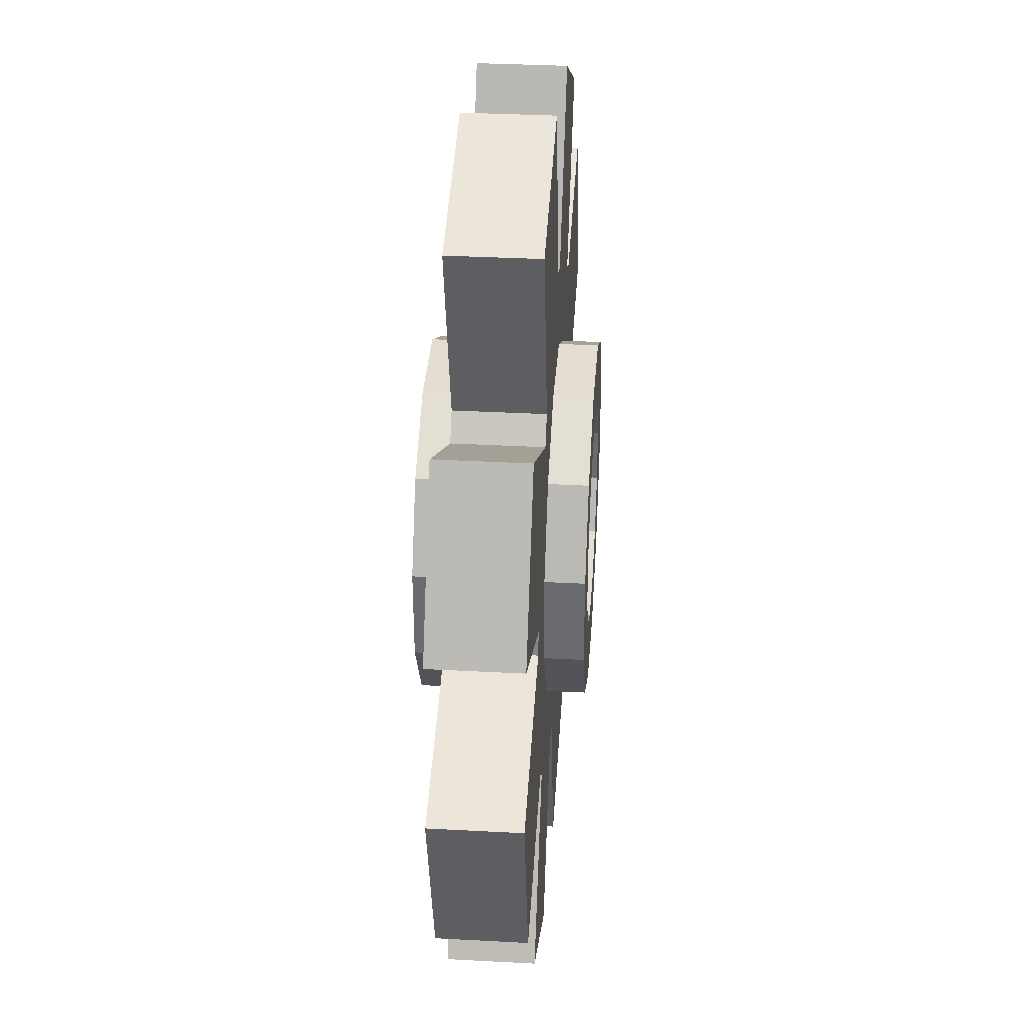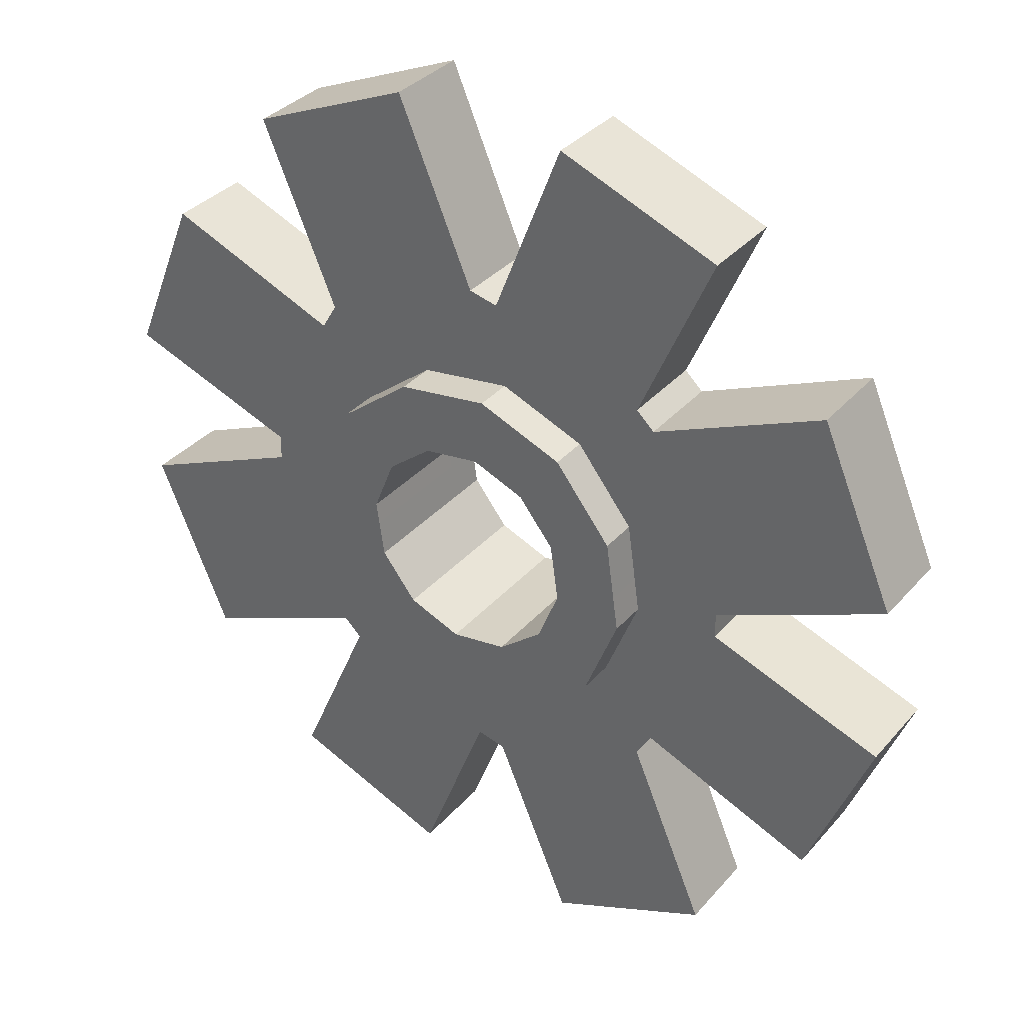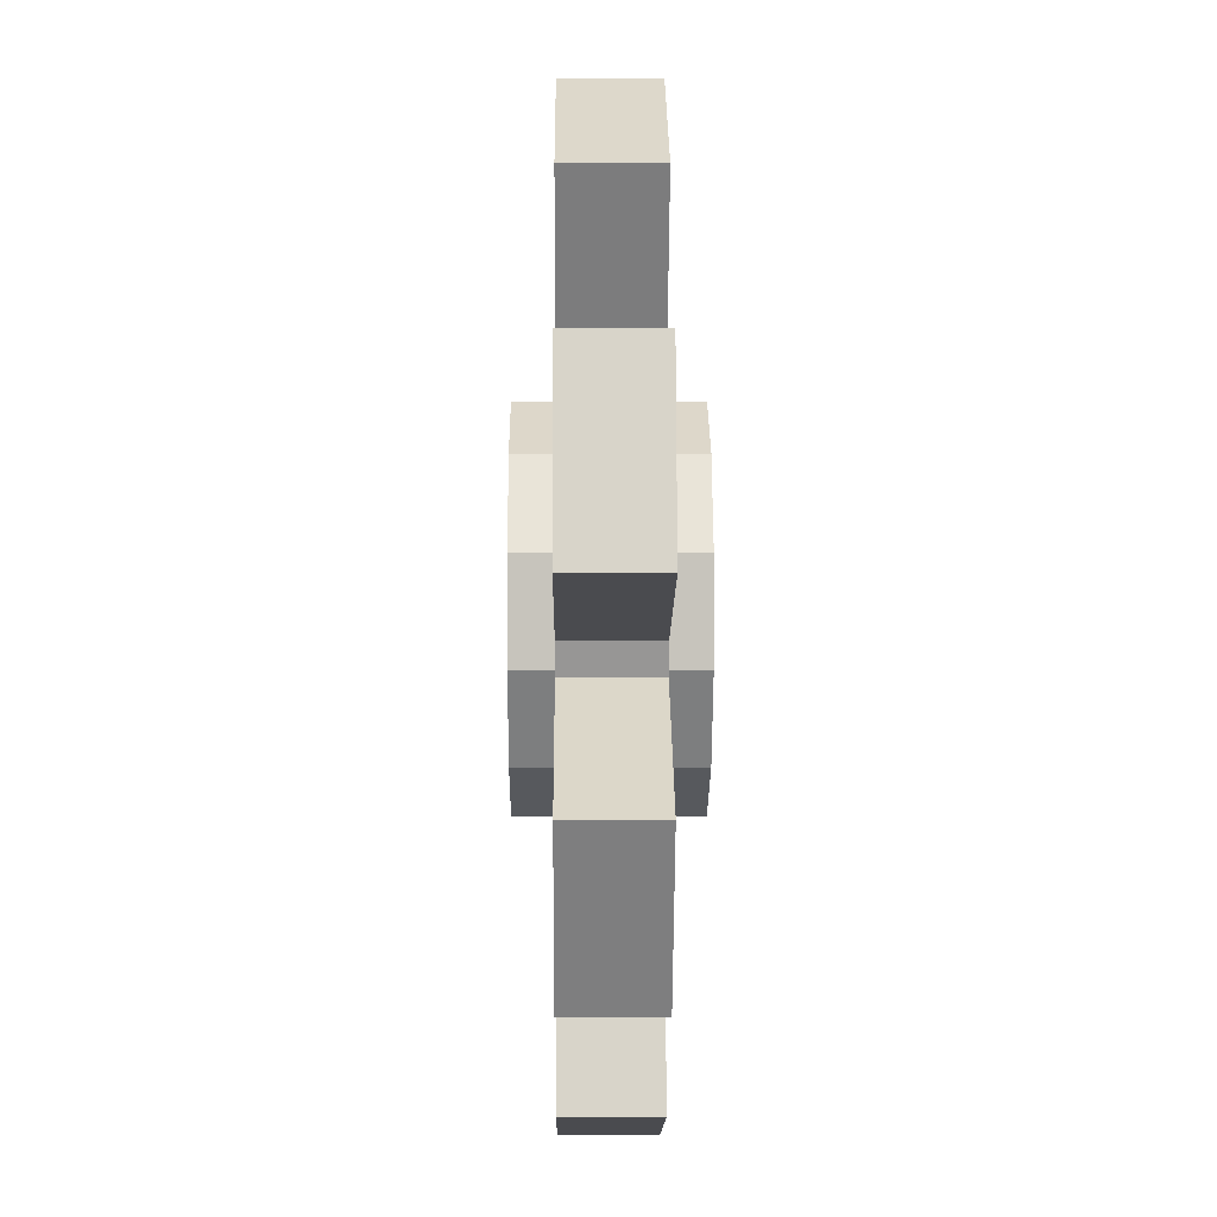
<metadata>
{"format":"obj","ext":"obj","renderer":"f3d","projection":"perspective","resolution":1024,"background":"white","views":[{"elev":28.2,"azim":-83.9,"up":"+Z"},{"elev":33.7,"azim":36.4,"up":"+Z"},{"elev":52.9,"azim":-88.4,"up":"+Z"}]}
</metadata>
<code>
o heartgear2
v 0.05112 -0.009343 -0.1383
v 0.02153 -0.01032 -0.1424
v 0.008671 -0.01015 -0.2215
v 0.07897 -0.007886 -0.2044
v -0.02208 -0.01175 -0.1484
v -0.09052 -0.0143 -0.1206
v -0.1402 -0.01562 -0.1678
v -0.01464 -0.01098 -0.2159
v -0.1169 -0.01546 -0.08661
v -0.1546 -0.01622 -0.1539
v 0.1357 -0.004915 -0.3392
v 0.06994 -0.006938 -0.3669
v 0.06759 0.06212 -0.3664
v 0.1334 0.06414 -0.3387
v -0.07117 -0.01181 -0.3581
v -0.2014 -0.01664 -0.3059
v -0.2037 0.05242 -0.3053
v -0.07352 0.05725 -0.3576
v 0.07662 0.06117 -0.2039
v 0.006322 0.05891 -0.221
v 0.01918 0.05874 -0.1419
v 0.04877 0.05972 -0.1378
v -0.01699 0.05808 -0.2154
v -0.1425 0.05344 -0.1672
v -0.09287 0.05476 -0.12
v -0.02443 0.0573 -0.1479
v -0.157 0.05284 -0.1534
v -0.1193 0.0536 -0.08608
v -0.07357 -0.01422 -0.05585
v -0.05734 -0.01351 -0.07675
v -0.05969 0.05555 -0.07621
v -0.07591 0.05484 -0.05532
v -0.01524 -0.01194 -0.09388
v -0.01759 0.05711 -0.09335
v 0.01158 -0.01106 -0.09017
v 0.02978 -0.01046 -0.08766
v 0.02743 0.0586 -0.08712
v 0.009232 0.058 -0.08964
v -0.1159 -0.04606 -0.08685
v -0.08948 -0.0449 -0.1208
v -0.05629 -0.04411 -0.07698
v -0.07253 -0.04482 -0.05609
v -0.09391 0.08536 -0.1198
v -0.1203 0.0842 -0.08584
v -0.07695 0.08544 -0.05509
v -0.06073 0.08615 -0.07598
v -0.02104 -0.04236 -0.1487
v -0.0142 -0.04255 -0.09412
v -0.02547 0.0879 -0.1477
v -0.01863 0.08772 -0.09311
v 0.02257 -0.04092 -0.1426
v 0.05216 -0.03995 -0.1386
v 0.03082 -0.04106 -0.08789
v 0.01262 -0.04166 -0.09041
v 0.04773 0.09032 -0.1376
v 0.01814 0.08934 -0.1416
v 0.00819 0.0886 -0.0894
v 0.02639 0.0892 -0.08689
v -0.2043 0.05074 -0.08956
v -0.2962 0.04856 -0.2121
v -0.3261 0.04699 -0.141
v -0.1382 0.05277 -0.06168
v -0.1393 0.08337 -0.06144
v -0.08861 0.08493 -0.04008
v -0.08757 0.05433 -0.04032
v -0.08522 -0.01473 -0.04085
v -0.08418 -0.04534 -0.04108
v -0.1348 -0.04689 -0.06245
v -0.1359 -0.01629 -0.06221
v -0.202 -0.01832 -0.0901
v -0.2938 -0.0205 -0.2127
v -0.3238 -0.02207 -0.1415
v 0.1402 -0.006098 -0.166
v 0.0747 -0.008683 -0.12
v 0.1095 -0.007708 -0.09294
v 0.1525 -0.005839 -0.1454
v 0.2057 -0.004982 -0.02185
v 0.1373 -0.007289 -0.02445
v 0.206 -0.00513 -0.001818
v 0.1314 -0.007819 0.01817
v 0.1992 0.06617 -0.3109
v 0.2015 -0.002891 -0.3114
v 0.2937 -0.000583 -0.2042
v 0.2914 0.06848 -0.2036
v 0.3449 0.06929 -0.07387
v 0.3472 0.000237 -0.07441
v 0.07235 0.06038 -0.1194
v 0.1379 0.06296 -0.1654
v 0.1502 0.06322 -0.1448
v 0.1071 0.06135 -0.09241
v 0.135 0.06177 -0.02392
v 0.2034 0.06408 -0.02132
v 0.1291 0.06124 0.0187
v 0.2036 0.06393 -0.001285
v 0.07919 -0.009522 0.008591
v 0.07684 0.05954 0.009124
v 0.08045 0.05986 -0.01709
v 0.0828 -0.009197 -0.01762
v 0.06331 0.0596 -0.05921
v 0.06566 -0.009454 -0.05975
v 0.04428 -0.01005 -0.07637
v 0.04193 0.05901 -0.07584
v 0.1325 -0.03842 0.01793
v 0.08023 -0.04012 0.008354
v 0.08384 -0.0398 -0.01786
v 0.1384 -0.03789 -0.02469
v 0.1339 0.09237 -0.02369
v 0.07941 0.09046 -0.01686
v 0.0758 0.09014 0.009361
v 0.1281 0.09184 0.01894
v 0.0667 -0.04006 -0.05998
v 0.1105 -0.03831 -0.09317
v 0.1061 0.09195 -0.09217
v 0.06227 0.0902 -0.05898
v 0.07574 -0.03928 -0.1202
v 0.04532 -0.04066 -0.07661
v 0.04089 0.08961 -0.07561
v 0.07131 0.09098 -0.1192
v 0.191 0.06289 0.0772
v 0.3128 0.06664 0.1286
v 0.3428 0.06821 0.05743
v 0.1249 0.06086 0.04932
v 0.1238 0.09146 0.04955
v 0.0732 0.0899 0.02819
v 0.07424 0.0593 0.02795
v 0.07659 -0.009756 0.02742
v 0.07763 -0.04036 0.02718
v 0.1283 -0.0388 0.04855
v 0.1272 -0.008199 0.04878
v 0.1933 -0.006166 0.07667
v 0.3451 -0.00085 0.0569
v 0.3151 -0.002418 0.1281
v 0.006322 0.05891 -0.221
v 0.01918 0.05874 -0.1419
v -0.02443 0.0573 -0.1479
v -0.01699 0.05808 -0.2154
v -0.1425 0.05344 -0.1672
v -0.09287 0.05476 -0.12
v -0.157 0.05284 -0.1534
v -0.1193 0.0536 -0.08608
v 0.06994 -0.006939 -0.3669
v 0.06759 0.06212 -0.3664
v -0.07352 0.05725 -0.3576
v -0.07117 -0.01181 -0.3581
v -0.2014 -0.01664 -0.3059
v -0.2037 0.05242 -0.3053
v 0.02153 -0.01032 -0.1424
v 0.008671 -0.01015 -0.2215
v -0.01464 -0.01098 -0.2159
v -0.02208 -0.01176 -0.1484
v -0.09052 -0.0143 -0.1206
v -0.1402 -0.01562 -0.1678
v -0.1169 -0.01546 -0.08661
v -0.1546 -0.01622 -0.1539
v -0.07591 0.05484 -0.05532
v -0.07357 -0.01422 -0.05585
v -0.05734 -0.01351 -0.07675
v -0.05969 0.05555 -0.07621
v -0.01524 -0.01194 -0.09388
v -0.01759 0.05711 -0.09335
v 0.009232 0.058 -0.08964
v 0.01158 -0.01106 -0.09017
v -0.1203 0.0842 -0.08584
v -0.07696 0.08544 -0.05509
v -0.06073 0.08615 -0.07598
v -0.09391 0.08536 -0.1198
v -0.08948 -0.0449 -0.1208
v -0.05629 -0.04411 -0.07698
v -0.07253 -0.04482 -0.05609
v -0.1159 -0.04606 -0.08685
v -0.01863 0.08772 -0.09311
v -0.02547 0.0879 -0.1477
v -0.02104 -0.04236 -0.1487
v -0.0142 -0.04255 -0.09412
v 0.01814 0.08934 -0.1416
v 0.00819 0.0886 -0.0894
v 0.01262 -0.04166 -0.09041
v 0.02257 -0.04092 -0.1426
v -0.2938 -0.0205 -0.2127
v -0.2962 0.04856 -0.2121
v 0.07235 0.06038 -0.1194
v 0.1379 0.06296 -0.1654
v 0.1071 0.06135 -0.09241
v 0.135 0.06177 -0.02392
v 0.2034 0.06408 -0.02132
v 0.1502 0.06322 -0.1448
v 0.1291 0.06124 0.0187
v 0.2036 0.06393 -0.001285
v 0.1992 0.06617 -0.3109
v 0.2015 -0.002891 -0.3114
v 0.2914 0.06848 -0.2036
v 0.3449 0.06929 -0.07387
v 0.3472 0.000237 -0.07441
v 0.2937 -0.000583 -0.2042
v 0.1402 -0.006099 -0.166
v 0.0747 -0.008683 -0.12
v 0.1525 -0.00584 -0.1454
v 0.2057 -0.004982 -0.02185
v 0.1373 -0.00729 -0.02445
v 0.1095 -0.007708 -0.09294
v 0.206 -0.00513 -0.001818
v 0.1314 -0.007819 0.01817
v 0.07684 0.05954 0.009124
v 0.08045 0.05986 -0.01709
v 0.0828 -0.009197 -0.01762
v 0.07919 -0.009522 0.008591
v 0.06331 0.0596 -0.05921
v 0.06566 -0.009455 -0.05975
v 0.04193 0.05901 -0.07584
v 0.04428 -0.01005 -0.07637
v 0.1281 0.09184 0.01894
v 0.1339 0.09237 -0.02369
v 0.07941 0.09046 -0.01686
v 0.0758 0.09014 0.00936
v 0.1384 -0.03789 -0.02469
v 0.1325 -0.03842 0.01793
v 0.08023 -0.04012 0.008354
v 0.08384 -0.0398 -0.01786
v 0.1061 0.09195 -0.09217
v 0.06227 0.0902 -0.05898
v 0.1105 -0.03831 -0.09317
v 0.0667 -0.04006 -0.05998
v 0.07131 0.09098 -0.1192
v 0.04089 0.08961 -0.07561
v 0.07574 -0.03928 -0.1202
v 0.04532 -0.04066 -0.07661
v 0.3451 -0.00085 0.0569
v 0.3428 0.06821 0.05743
v -0.0621 0.05391 0.1254
v -0.08568 0.05325 0.1071
v -0.1512 0.05067 0.1531
v -0.08995 0.05246 0.1915
v -0.1204 0.05228 0.08004
v -0.1483 0.05186 0.01156
v -0.2167 0.04955 0.008952
v -0.1635 0.05041 0.1325
v -0.1424 0.05239 -0.03107
v -0.2169 0.0497 -0.01108
v -0.1467 0.04949 0.3263
v -0.2125 0.04746 0.2985
v -0.2101 -0.0216 0.298
v -0.1444 -0.01957 0.3258
v -0.3047 0.04515 0.1913
v -0.3582 0.04433 0.06151
v -0.3559 -0.02473 0.06098
v -0.3023 -0.0239 0.1907
v -0.0876 -0.0166 0.191
v -0.1489 -0.01839 0.1525
v -0.08333 -0.01581 0.1065
v -0.05975 -0.01515 0.1249
v -0.1612 -0.01865 0.1319
v -0.2144 -0.01951 0.008419
v -0.146 -0.0172 0.01102
v -0.1181 -0.01678 0.07951
v -0.2146 -0.01936 -0.01161
v -0.1401 -0.01667 -0.0316
v -0.09016 0.05409 -0.02149
v -0.09378 0.05377 0.004728
v -0.09143 -0.01529 0.004195
v -0.08782 -0.01497 -0.02202
v -0.07664 0.05402 0.04685
v -0.07429 -0.01503 0.04632
v -0.05526 0.05462 0.06348
v -0.04076 0.05503 0.07476
v -0.03841 -0.01403 0.07423
v -0.05291 -0.01443 0.06295
v -0.1435 0.08299 -0.03083
v -0.1493 0.08246 0.01179
v -0.09482 0.08437 0.004964
v -0.09121 0.08469 -0.02125
v -0.1449 -0.0478 0.01079
v -0.139 -0.04727 -0.03184
v -0.08678 -0.04557 -0.02226
v -0.09039 -0.04589 0.003959
v -0.1215 0.08288 0.08028
v -0.07769 0.08463 0.04709
v -0.1171 -0.04738 0.07927
v -0.07326 -0.04564 0.04608
v -0.08672 0.08385 0.1073
v -0.06314 0.08451 0.1257
v -0.0418 0.08563 0.075
v -0.05631 0.08522 0.06371
v -0.05871 -0.04575 0.1247
v -0.08229 -0.04641 0.1063
v -0.05187 -0.04504 0.06271
v -0.03737 -0.04463 0.07399
v -0.3538 -0.02364 -0.07033
v -0.3561 0.04542 -0.06979
v -0.01965 0.05471 0.2086
v -0.03251 0.05489 0.1295
v 0.0111 0.05633 0.1355
v 0.003656 0.05555 0.203
v 0.1292 0.06019 0.1549
v 0.07954 0.05887 0.1077
v 0.1437 0.06079 0.1411
v 0.1059 0.06003 0.07371
v -0.07857 -0.01755 0.3535
v -0.08092 0.05151 0.354
v 0.06019 0.05638 0.3452
v 0.06253 -0.01268 0.3447
v 0.1927 -0.007851 0.2924
v 0.1904 0.06121 0.293
v -0.03016 -0.01417 0.129
v -0.0173 -0.01434 0.2081
v 0.006005 -0.01351 0.2025
v 0.01345 -0.01273 0.135
v 0.08189 -0.01019 0.1071
v 0.1315 -0.008867 0.1544
v 0.1083 -0.009031 0.07318
v 0.146 -0.008268 0.1405
v 0.06259 0.05879 0.04296
v 0.06493 -0.01027 0.04242
v 0.0487 -0.01098 0.06332
v 0.04636 0.05808 0.06385
v 0.006611 -0.01255 0.08045
v 0.004262 0.05651 0.08098
v -0.02256 0.05563 0.07727
v -0.02021 -0.01343 0.07674
v 0.1049 0.09063 0.07395
v 0.06155 0.08939 0.04319
v 0.04532 0.08868 0.06409
v 0.0785 0.08947 0.1079
v 0.08293 -0.04079 0.1069
v 0.04975 -0.04158 0.06308
v 0.06598 -0.04087 0.04219
v 0.1093 -0.03963 0.07294
v 0.003222 0.08711 0.08122
v 0.01006 0.08693 0.1358
v 0.01449 -0.04334 0.1348
v 0.007653 -0.04315 0.08021
v -0.03355 0.08549 0.1297
v -0.0236 0.08623 0.07751
v -0.01917 -0.04403 0.07651
v -0.02912 -0.04477 0.1287
v 0.2852 -0.003987 0.1992
v 0.2828 0.06507 0.1998
f 11 12 13 14
f 15 16 17 18
f 30 33 34 31
f 40 47 48 41
f 49 43 46 50
f 6 5 47 40
f 33 30 41 48
f 26 25 43 49
f 31 34 50 46
f 4 3 12 11
f 20 19 14 13
f 8 7 16 15
f 24 23 18 17
f 59 27 60 61
f 71 10 70 72
f 60 71 72 61
f 60 27 10 71
f 16 7 24 17
f 8 15 18 23
f 20 13 12 3
f 8 23 20 3
f 10 27 24 7
f 11 14 81 82
f 83 84 85 86
f 98 97 99 100
f 106 105 111 112
f 113 114 108 107
f 78 106 112 75
f 100 111 105 98
f 90 113 107 91
f 97 108 114 99
f 4 11 82 73
f 88 81 14 19
f 76 83 86 77
f 92 85 84 89
f 119 120 121 94
f 131 132 130 79
f 121 120 132 131
f 121 131 79 94
f 86 85 92 77
f 76 89 84 83
f 88 73 82 81
f 76 73 88 89
f 79 77 92 94
f 14 11 141 142
f 143 144 145 146
f 158 157 159 160
f 166 165 171 172
f 173 174 168 167
f 138 166 172 135
f 160 171 165 158
f 150 173 167 151
f 157 168 174 159
f 19 14 142 133
f 148 141 11 4
f 136 143 146 137
f 152 145 144 149
f 70 72 179 154
f 180 61 59 139
f 179 72 61 180
f 179 180 139 154
f 146 145 152 137
f 136 149 144 143
f 148 133 142 141
f 136 133 148 149
f 139 137 152 154
f 14 189 190 11
f 191 192 193 194
f 204 207 208 205
f 212 219 220 213
f 221 215 218 222
f 184 183 219 212
f 207 204 213 220
f 200 199 215 221
f 205 208 222 218
f 19 182 189 14
f 195 4 11 190
f 186 185 192 191
f 198 197 194 193
f 130 201 227 132
f 228 188 119 120
f 227 228 120 132
f 227 201 188 228
f 192 185 198 193
f 186 191 194 197
f 195 190 189 182
f 186 197 195 182
f 188 201 198 185
f 239 240 241 242
f 243 244 245 246
f 258 261 262 259
f 268 275 276 269
f 277 271 274 278
f 234 233 275 268
f 261 258 269 276
f 254 253 271 277
f 259 262 278 274
f 232 231 240 239
f 248 247 242 241
f 236 235 244 243
f 252 251 246 245
f 70 255 287 72
f 288 238 59 61
f 287 288 61 72
f 287 255 238 288
f 244 235 252 245
f 236 243 246 251
f 248 241 240 231
f 236 251 248 231
f 238 255 252 235
f 239 242 297 298
f 299 300 301 302
f 314 313 315 316
f 322 321 327 328
f 329 330 324 323
f 294 322 328 291
f 316 327 321 314
f 306 329 323 307
f 313 324 330 315
f 232 239 298 289
f 304 297 242 247
f 292 299 302 293
f 308 301 300 305
f 130 132 335 310
f 336 120 119 295
f 335 132 120 336
f 335 336 295 310
f 302 301 308 293
f 292 305 300 299
f 304 289 298 297
f 292 289 304 305
f 295 293 308 310
f 1 2 3 4
f 5 6 7 8
f 6 9 10 7
f 19 20 21 22
f 23 24 25 26
f 24 27 28 25
f 29 30 31 32
f 35 36 37 38
f 39 40 41 42
f 43 44 45 46
f 51 52 53 54
f 55 56 57 58
f 9 6 40 39
f 30 29 42 41
f 2 1 52 51
f 36 35 54 53
f 25 28 44 43
f 32 31 46 45
f 22 21 56 55
f 38 37 58 57
f 21 20 23 26
f 56 21 26 49
f 57 56 49 50
f 34 38 57 50
f 33 35 38 34
f 54 35 33 48
f 47 51 54 48
f 5 2 51 47
f 3 2 5 8
f 28 27 59 62
f 44 28 62 63
f 45 44 63 64
f 65 32 45 64
f 66 29 32 65
f 42 29 66 67
f 68 39 42 67
f 69 9 39 68
f 10 9 69 70
f 1 4 73 74
f 75 76 77 78
f 78 77 79 80
f 19 22 87 88
f 89 90 91 92
f 92 91 93 94
f 95 96 97 98
f 101 102 37 36
f 103 104 105 106
f 107 108 109 110
f 115 116 53 52
f 55 58 117 118
f 80 103 106 78
f 98 105 104 95
f 74 115 52 1
f 36 53 116 101
f 91 107 110 93
f 96 109 108 97
f 22 55 118 87
f 102 117 58 37
f 87 90 89 88
f 118 113 90 87
f 117 114 113 118
f 99 114 117 102
f 100 99 102 101
f 116 111 100 101
f 112 111 116 115
f 75 112 115 74
f 73 76 75 74
f 93 122 119 94
f 110 123 122 93
f 109 124 123 110
f 125 124 109 96
f 126 125 96 95
f 104 127 126 95
f 128 127 104 103
f 129 128 103 80
f 79 130 129 80
f 22 19 133 134
f 135 136 137 138
f 138 137 139 140
f 4 1 147 148
f 149 150 151 152
f 152 151 153 154
f 155 156 157 158
f 161 162 36 37
f 163 164 165 166
f 167 168 169 170
f 175 176 58 55
f 52 53 177 178
f 140 163 166 138
f 158 165 164 155
f 134 175 55 22
f 37 58 176 161
f 151 167 170 153
f 156 169 168 157
f 1 52 178 147
f 162 177 53 36
f 147 150 149 148
f 178 173 150 147
f 177 174 173 178
f 159 174 177 162
f 160 159 162 161
f 176 171 160 161
f 172 171 176 175
f 135 172 175 134
f 133 136 135 134
f 153 69 70 154
f 170 68 69 153
f 169 67 68 170
f 66 67 169 156
f 65 66 156 155
f 164 64 65 155
f 63 64 164 163
f 62 63 163 140
f 139 59 62 140
f 22 181 182 19
f 183 184 185 186
f 184 187 188 185
f 4 195 196 1
f 197 198 199 200
f 198 201 202 199
f 203 204 205 206
f 209 37 36 210
f 211 212 213 214
f 215 216 217 218
f 223 55 58 224
f 52 225 226 53
f 187 184 212 211
f 204 203 214 213
f 181 22 55 223
f 37 209 224 58
f 199 202 216 215
f 206 205 218 217
f 1 196 225 52
f 210 36 53 226
f 196 195 197 200
f 225 196 200 221
f 226 225 221 222
f 208 210 226 222
f 207 209 210 208
f 224 209 207 220
f 219 223 224 220
f 183 181 223 219
f 182 181 183 186
f 202 201 130 129
f 216 202 129 128
f 217 216 128 127
f 126 206 217 127
f 125 203 206 126
f 214 203 125 124
f 123 211 214 124
f 122 187 211 123
f 188 187 122 119
f 229 230 231 232
f 233 234 235 236
f 234 237 238 235
f 247 248 249 250
f 251 252 253 254
f 252 255 256 253
f 257 258 259 260
f 263 264 265 266
f 267 268 269 270
f 271 272 273 274
f 279 280 281 282
f 283 284 285 286
f 237 234 268 267
f 258 257 270 269
f 230 229 280 279
f 264 263 282 281
f 253 256 272 271
f 260 259 274 273
f 250 249 284 283
f 266 265 286 285
f 249 248 251 254
f 284 249 254 277
f 285 284 277 278
f 262 266 285 278
f 261 263 266 262
f 282 263 261 276
f 275 279 282 276
f 233 230 279 275
f 231 230 233 236
f 256 255 70 69
f 272 256 69 68
f 273 272 68 67
f 66 260 273 67
f 65 257 260 66
f 270 257 65 64
f 63 267 270 64
f 62 237 267 63
f 238 237 62 59
f 229 232 289 290
f 291 292 293 294
f 294 293 295 296
f 247 250 303 304
f 305 306 307 308
f 308 307 309 310
f 311 312 313 314
f 317 318 265 264
f 319 320 321 322
f 323 324 325 326
f 331 332 281 280
f 283 286 333 334
f 296 319 322 294
f 314 321 320 311
f 290 331 280 229
f 264 281 332 317
f 307 323 326 309
f 312 325 324 313
f 250 283 334 303
f 318 333 286 265
f 303 306 305 304
f 334 329 306 303
f 333 330 329 334
f 315 330 333 318
f 316 315 318 317
f 332 327 316 317
f 328 327 332 331
f 291 328 331 290
f 289 292 291 290
f 309 129 130 310
f 326 128 129 309
f 325 127 128 326
f 126 127 325 312
f 125 126 312 311
f 320 124 125 311
f 123 124 320 319
f 122 123 319 296
f 295 119 122 296

</code>
